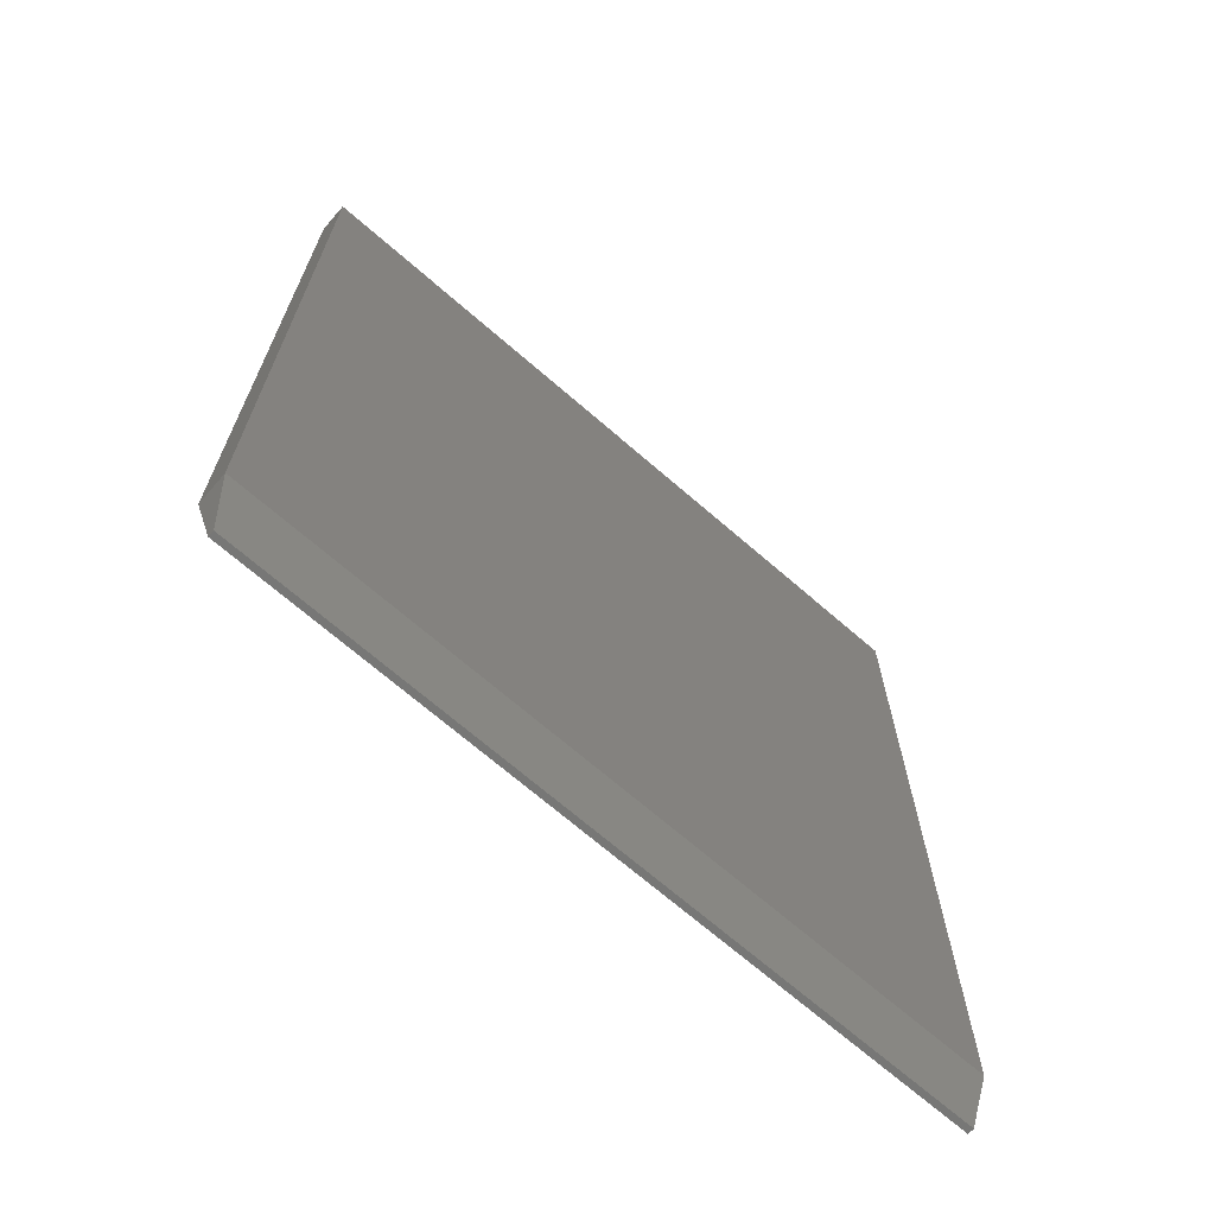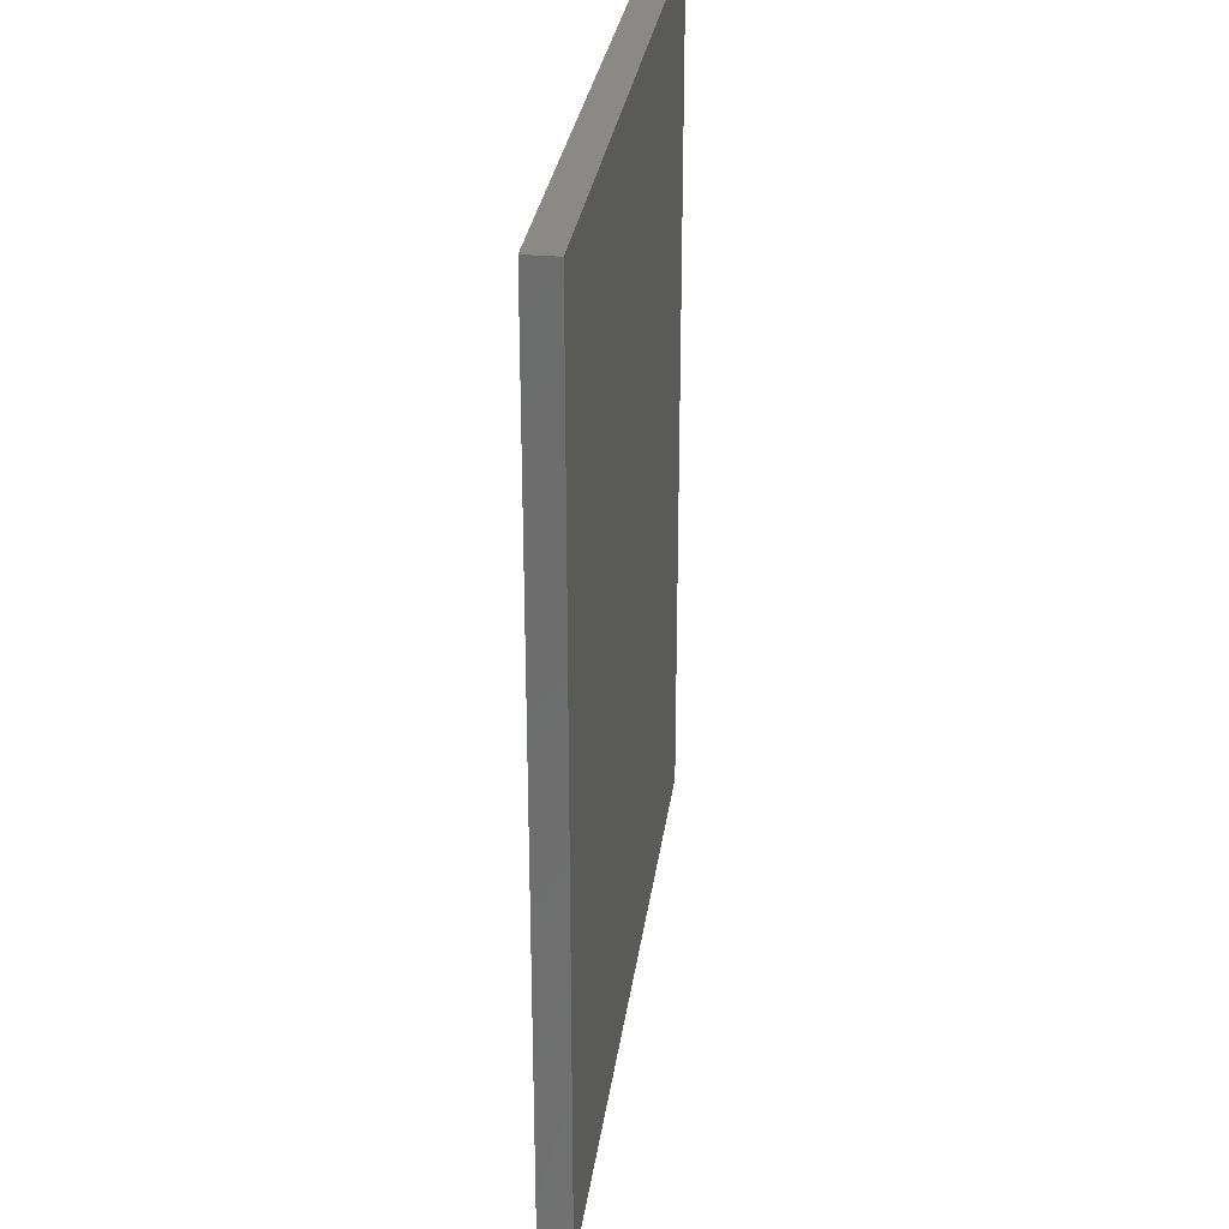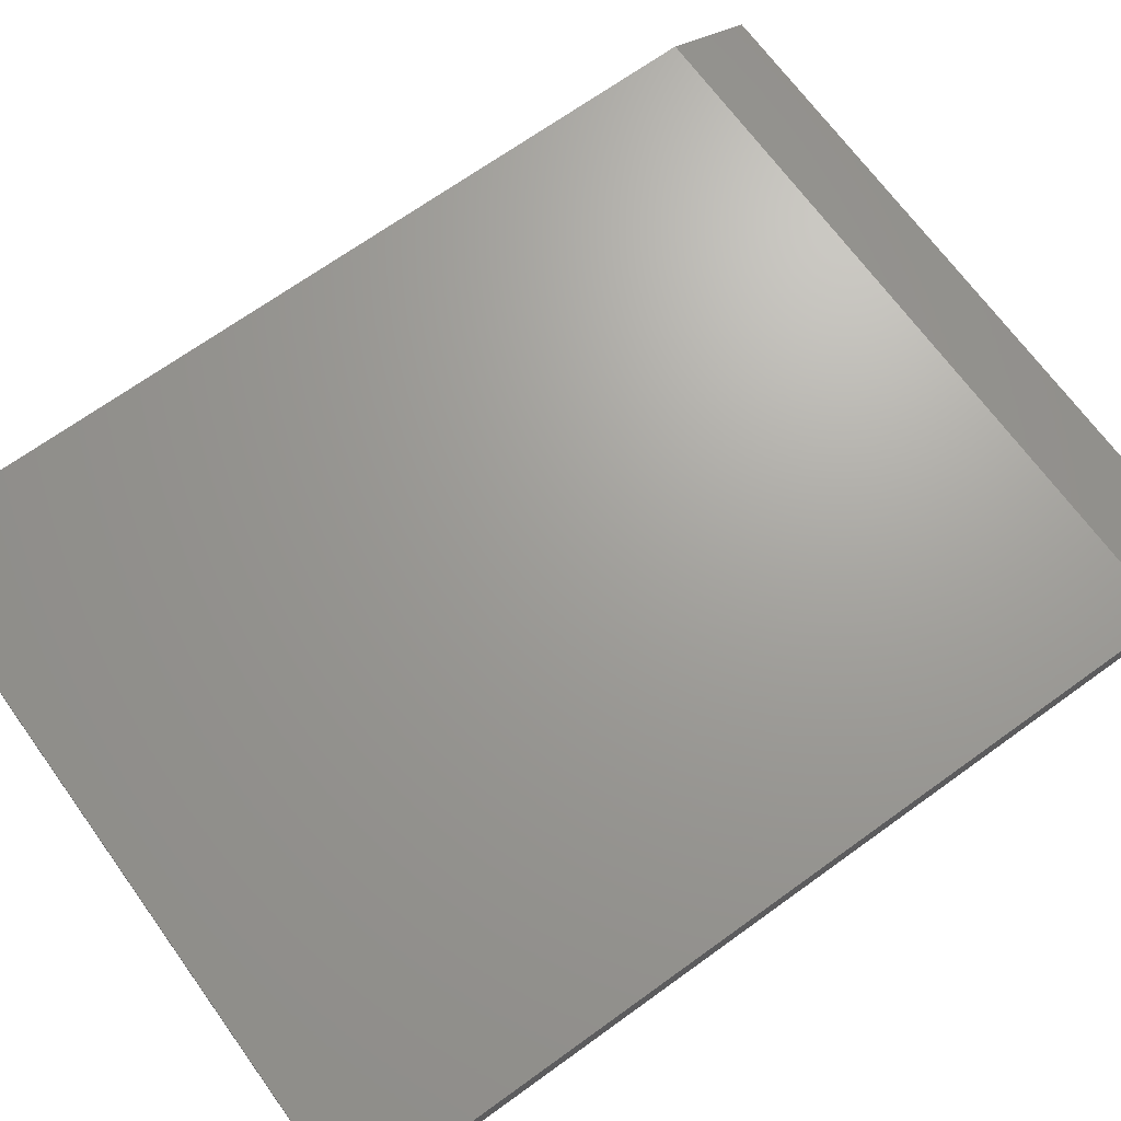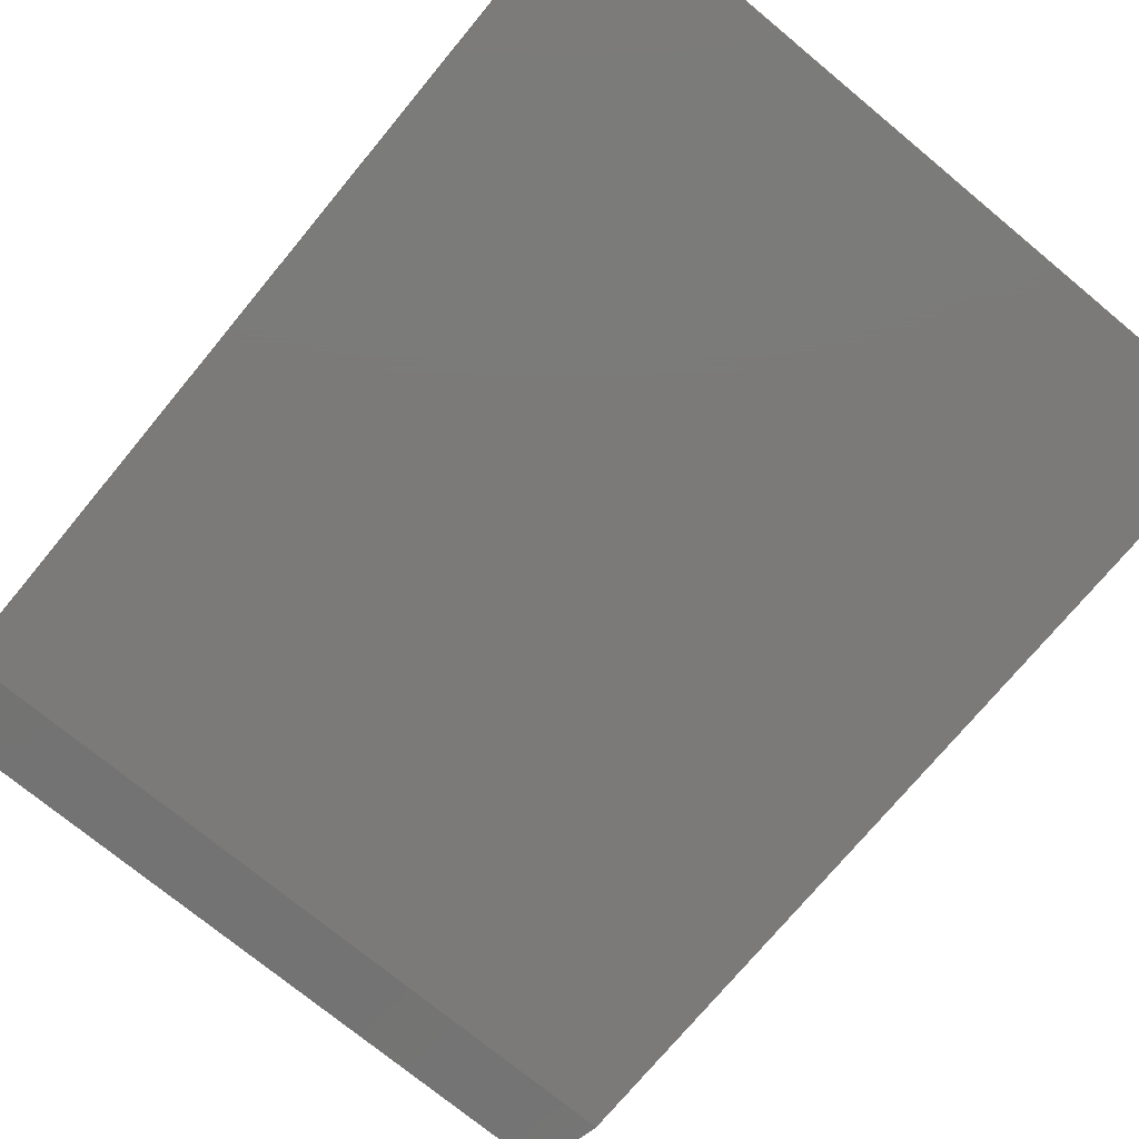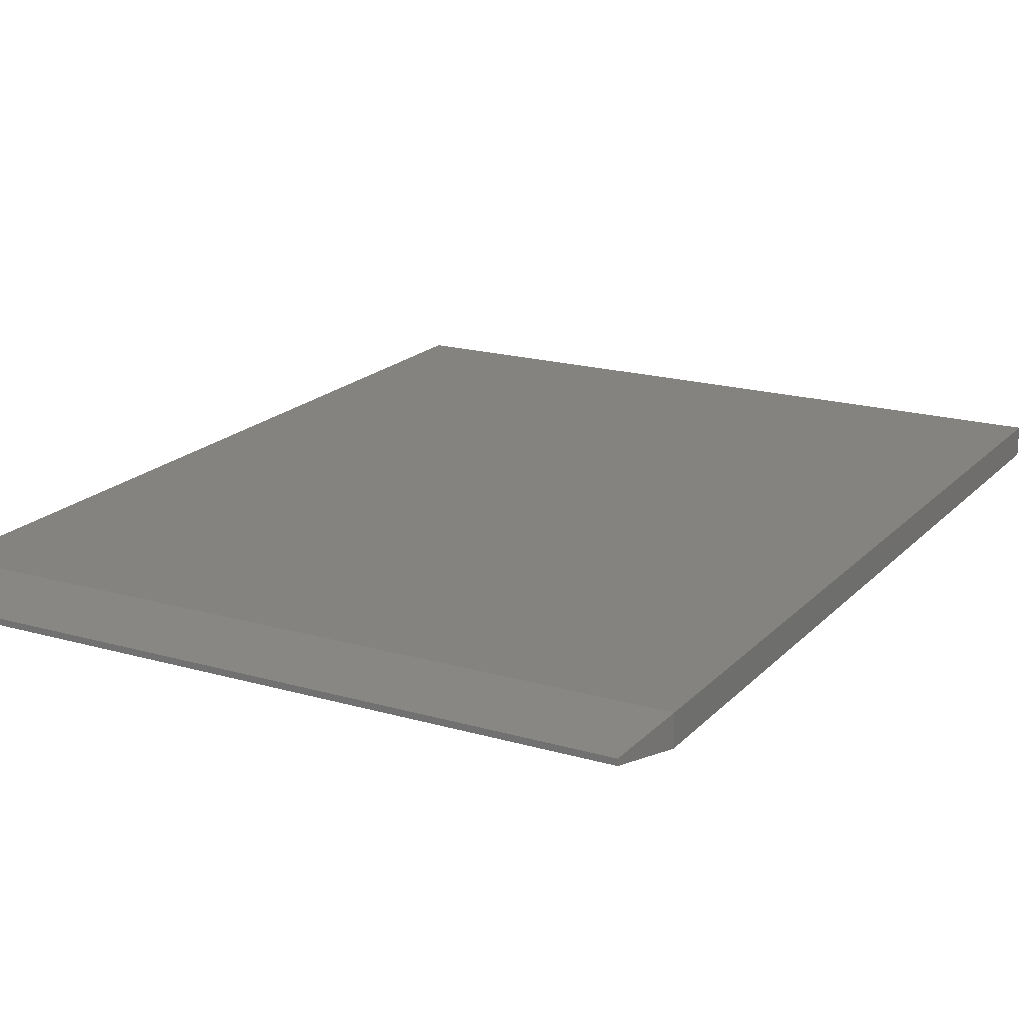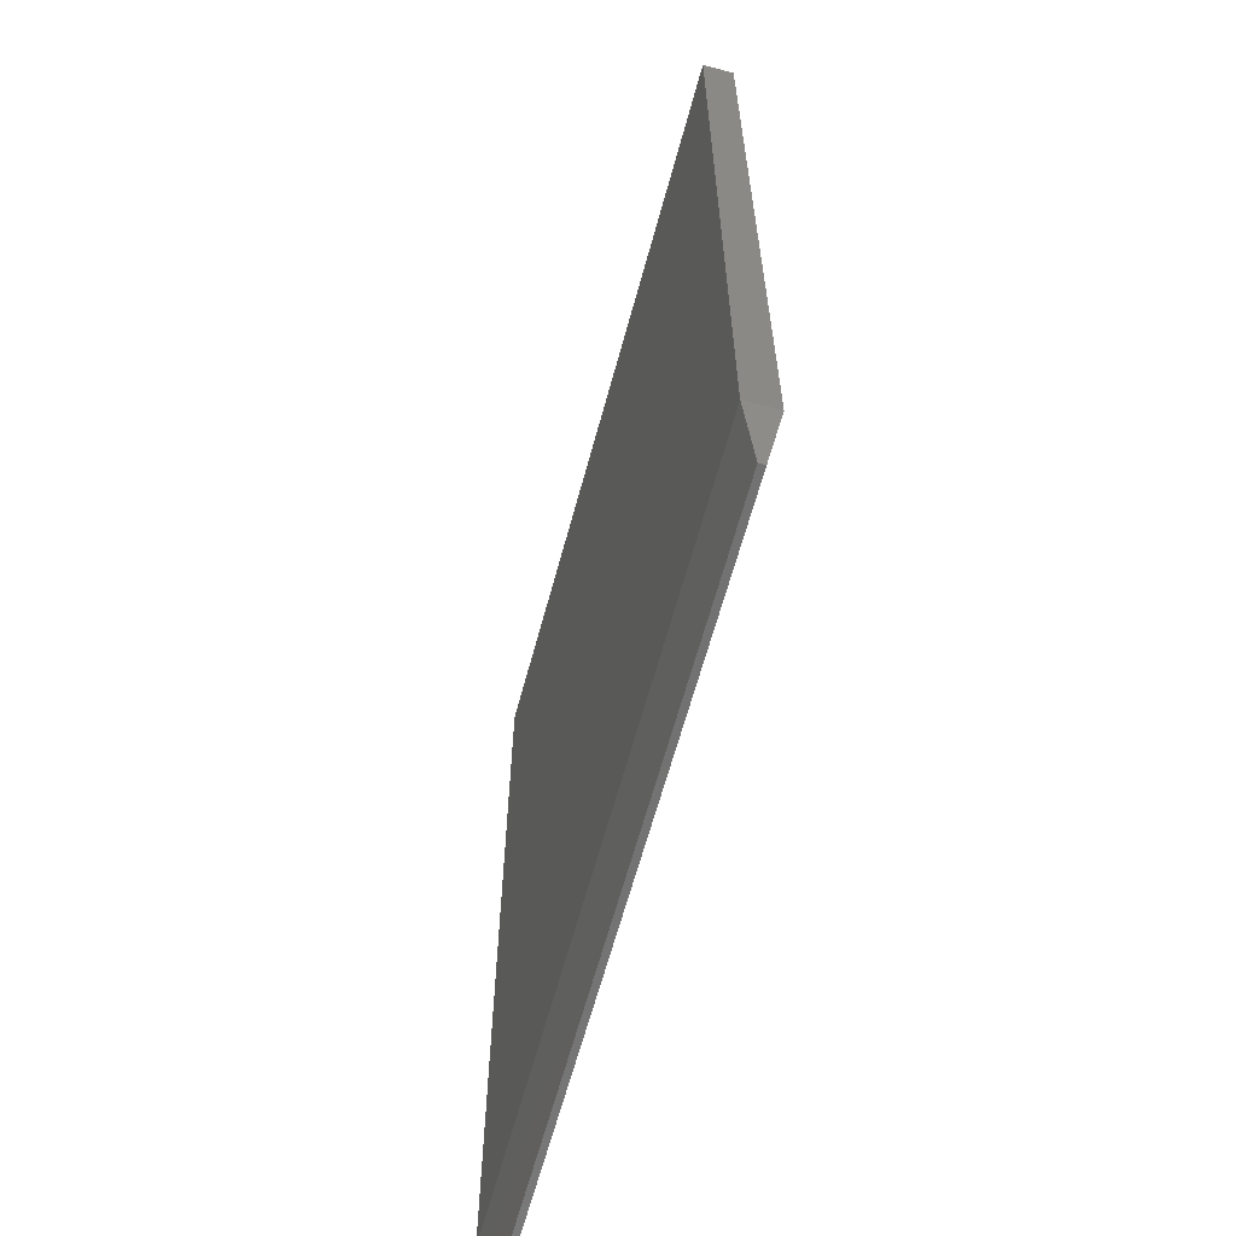
<metadata>
{"format":"stl","ext":"stl","renderer":"f3d","projection":"perspective","resolution":1024,"background":"white","views":[{"elev":-69.4,"azim":-41.0,"up":"+Y"},{"elev":29.5,"azim":97.6,"up":"+Y"},{"elev":68.5,"azim":-125.9,"up":"+Z"},{"elev":-73.7,"azim":140.4,"up":"+Z"},{"elev":18.7,"azim":28.9,"up":"+Z"},{"elev":-64.1,"azim":-105.2,"up":"+Y"}]}
</metadata>
<code>
# stl→obj: 12 verts, 20 faces
v 0.7568 -0.4844 0
v 0.7568 -0.4844 0.03906
v 0.7412 -0.5781 0.01562
v 0.7412 -0.5781 0.02344
v -0.1641 -0.5781 0.02344
v -0.1641 -0.5781 0.01562
v -0.1797 -0.4844 0
v -0.1797 -0.4844 0.03906
v -0.1797 0.6406 0.03906
v 0.7568 0.6406 0.03906
v -0.1797 0.6406 0
v 0.7568 0.6406 0
f 1 2 3
f 2 4 3
f 5 6 4
f 4 6 3
f 6 5 7
f 5 8 7
f 8 2 9
f 9 2 10
f 2 8 4
f 4 8 5
f 7 11 1
f 1 11 12
f 1 3 7
f 7 3 6
f 2 1 10
f 10 1 12
f 9 11 8
f 8 11 7
f 10 12 9
f 9 12 11

</code>
